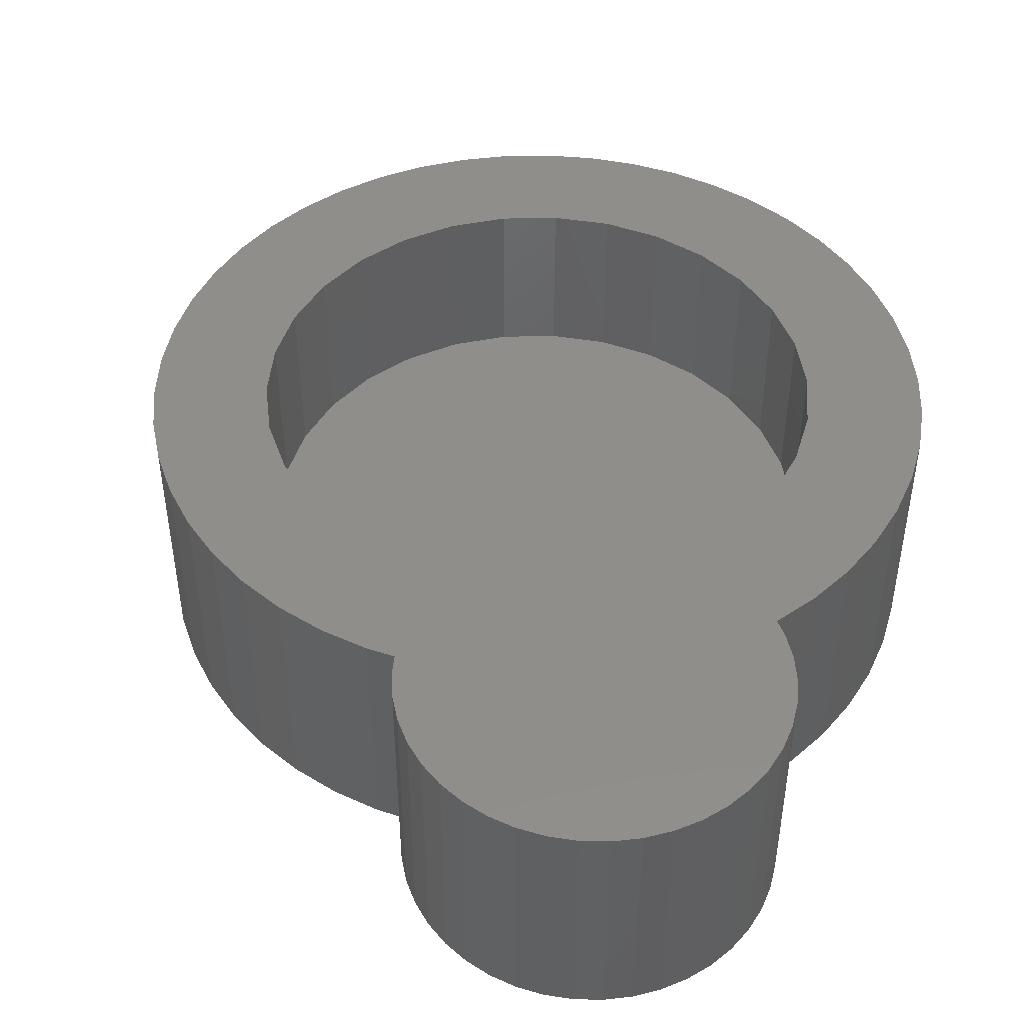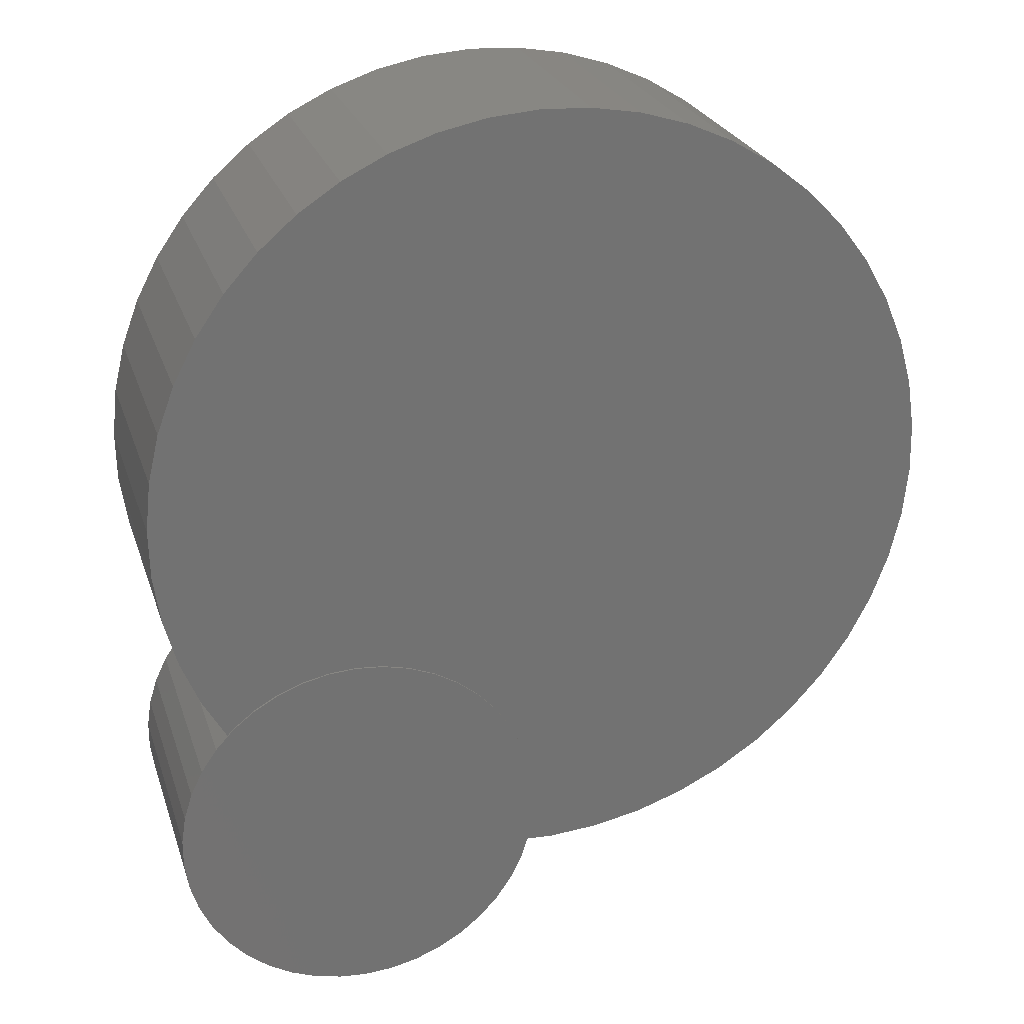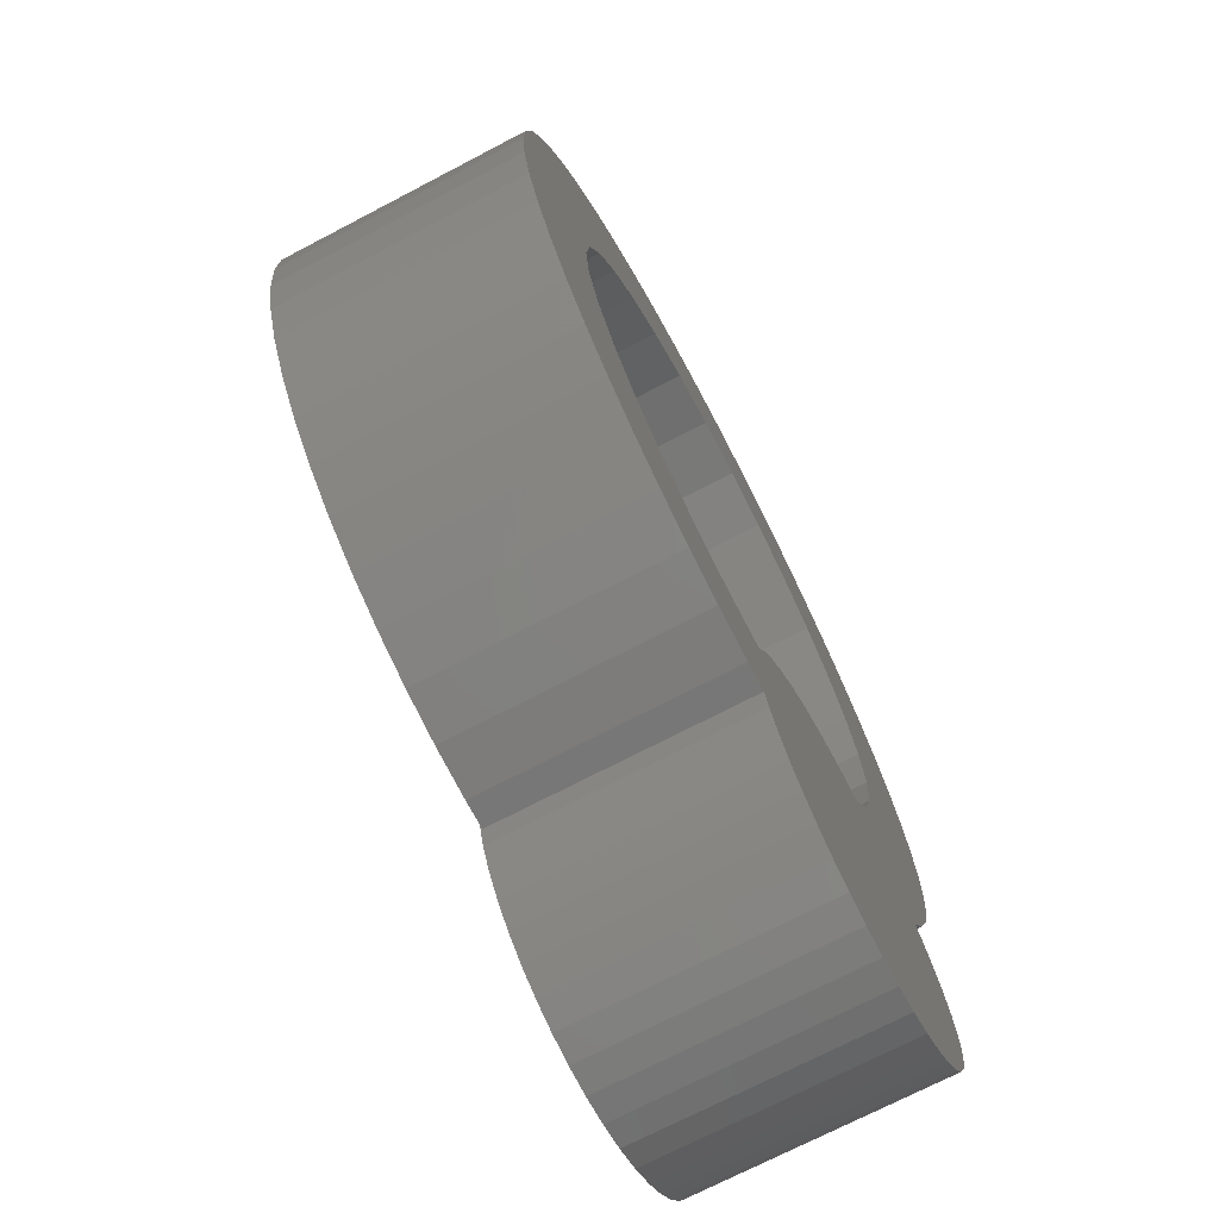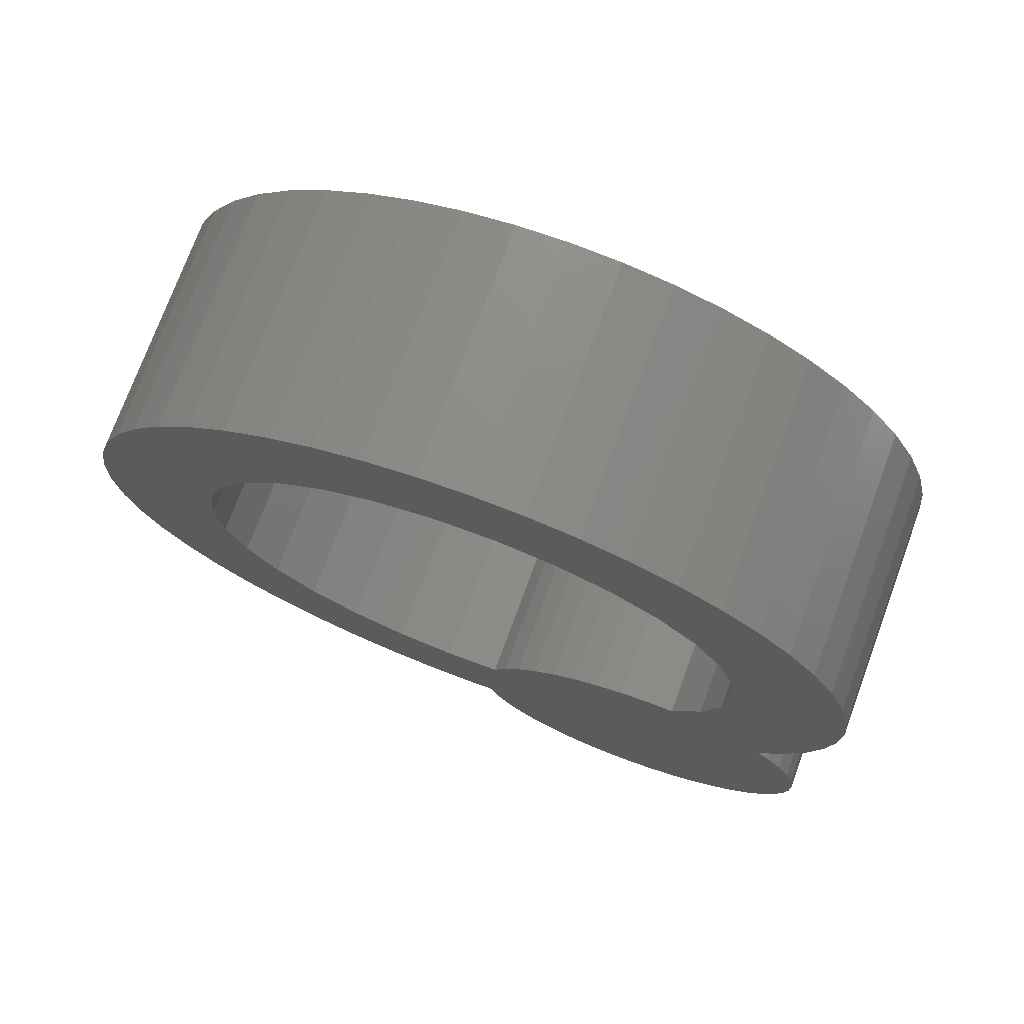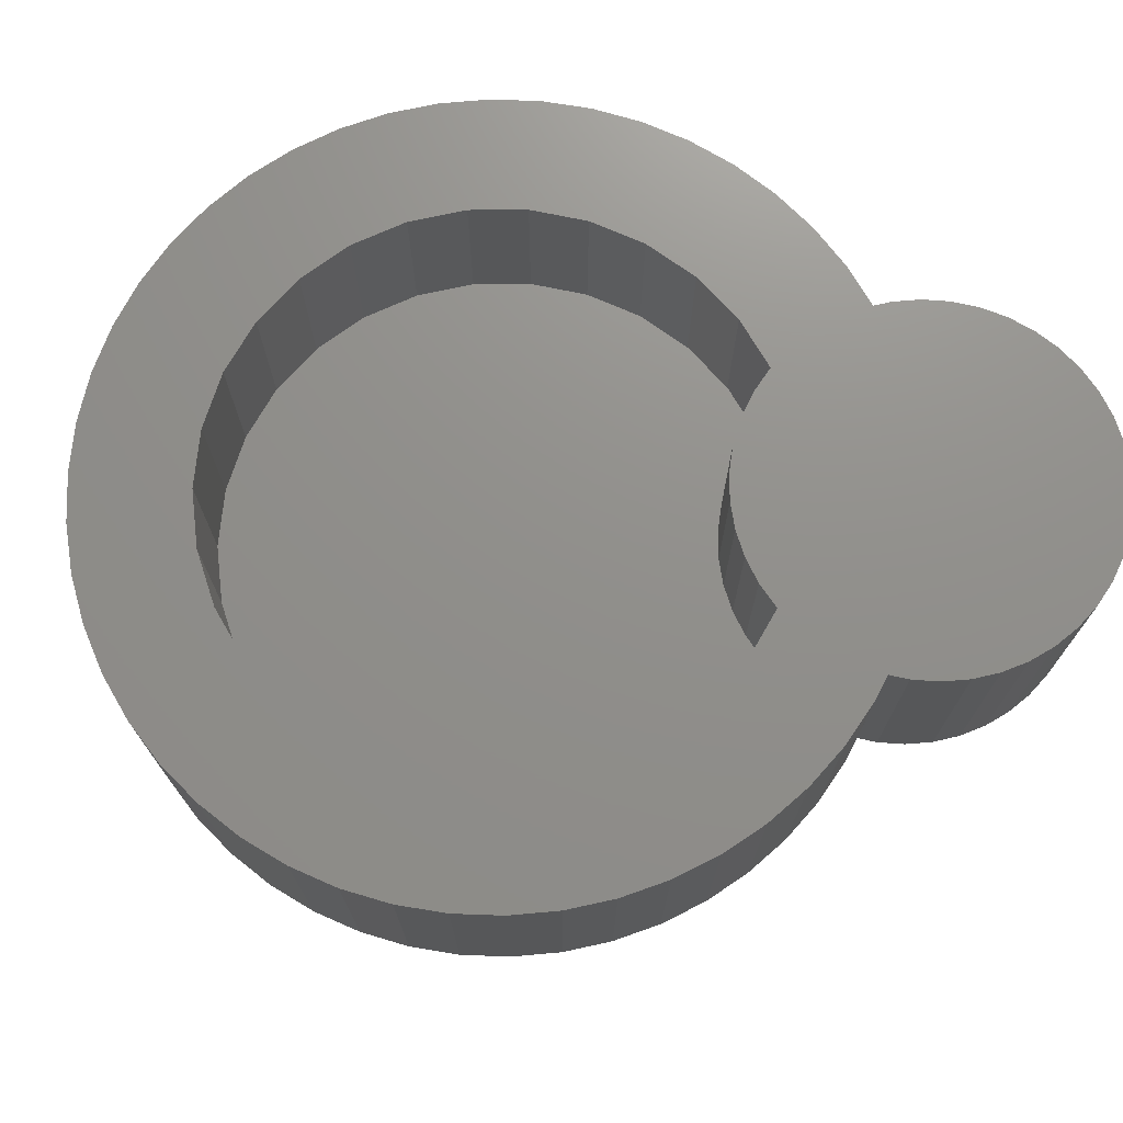
<metadata>
{"format":"stl","ext":"stl","renderer":"f3d","projection":"perspective","resolution":1024,"background":"white","views":[{"elev":45.4,"azim":22.7,"up":"+Z"},{"elev":24.9,"azim":163.8,"up":"+Y"},{"elev":-72.0,"azim":-62.4,"up":"+Y"},{"elev":74.0,"azim":20.2,"up":"+Y"},{"elev":72.7,"azim":-60.3,"up":"+Z"}]}
</metadata>
<code>
# stl→obj: 246 verts, 488 faces
v -6.492 17.84 0
v -4.82 17.84 5
v -6.492 17.84 5
v -4.82 17.84 0
v -11.01 3.934 5
v -12.13 5.177 0
v -12.13 5.177 5
v -11.01 3.934 0
v -8.128 17.49 0
v -8.128 17.49 5
v -12.13 14.58 5
v -11.01 15.82 0
v -11.01 15.82 5
v -12.13 14.58 0
v -13.66 9.879 5
v -13.48 11.54 0
v -13.48 11.54 5
v -13.66 9.879 0
v -1.656 16.81 0
v -0.303 15.82 5
v -1.656 16.81 5
v -0.303 15.82 0
v -3.184 17.49 5
v -3.184 17.49 0
v -9.656 16.81 0
v -9.656 16.81 5
v -12.96 13.13 5
v -12.96 13.13 0
v -9.656 2.951 0
v -9.656 2.951 5
v -12.96 6.625 0
v -12.96 6.625 5
v -13.48 8.216 5
v -13.48 8.216 0
v -4.938 1.923 0
v -6.492 1.923 5
v -4.938 1.923 5
v -6.492 1.923 0
v 2.344 9.879 0
v 2.169 11.54 5
v 2.169 11.54 0
v 2.344 9.879 5
v 1.652 13.13 0
v 0.8161 14.58 5
v 0.8161 14.58 0
v 1.652 13.13 5
v 0.8457 5.228 0
v 1.652 6.625 5
v 1.652 6.625 0
v 0.8457 5.228 5
v -1.562 5.065 0
v -0.7899 5.241 0
v 2.169 8.216 0
v 0.7899 5.241 0
v -3.969e-07 5.3 0
v -2.3 4.775 0
v -2.986 4.379 0
v -4.934 1.936 0
v -4.144 3.304 0
v -4.59 2.65 0
v -8.128 2.271 0
v -3.605 3.885 0
v 2.169 8.216 5
v -8.128 2.271 5
v -4.005 21.06 -2
v -5.419 21.18 5
v -4.005 21.06 5
v -5.419 21.18 -2
v -6.837 21.12 5
v -6.837 21.12 -2
v -14.21 17.26 -2
v -13.22 18.28 5
v -13.22 18.28 -2
v -14.21 17.26 5
v -12.11 19.16 -2
v -12.11 19.16 5
v -16.92 10.82 -2
v -16.71 12.23 5
v -16.71 12.23 -2
v -16.92 10.82 5
v -14.51 2.86 -2
v -15.32 4.025 5
v -15.32 4.025 -2
v -14.51 2.86 5
v 1.176 18.88 -2
v -0.006056 19.67 5
v 1.176 18.88 5
v -0.006056 19.67 -2
v -8.236 20.88 -2
v -9.595 20.47 5
v -8.236 20.88 5
v -9.595 20.47 -2
v -15.07 16.13 -2
v -15.07 16.13 5
v -10.89 19.89 -2
v -10.89 19.89 5
v -12.49 0.8784 -2
v -11.31 0.09306 5
v -12.49 0.8784 5
v -11.31 0.09306 -2
v -15.98 5.283 -2
v -16.47 6.613 5
v -16.47 6.613 -2
v -15.98 5.283 5
v -16.33 13.6 -2
v -15.78 14.9 5
v -15.78 14.9 -2
v -16.33 13.6 5
v -16.8 7.995 5
v -16.8 7.995 -2
v 5.604 8.934 5
v 5.634 10.35 -2
v 5.634 10.35 5
v 5.604 8.934 -2
v -2.617 20.76 -2
v -2.617 20.76 5
v -13.56 1.806 -2
v -13.56 1.806 5
v -16.95 9.406 5
v -16.95 9.406 -2
v -1.277 20.3 5
v -1.277 20.3 -2
v 2.25 17.95 -2
v 2.25 17.95 5
v -10.04 -0.5379 5
v -10.04 -0.5379 -2
v -7.307 -1.3 -2
v -5.893 -1.418 5
v -7.307 -1.3 5
v -5.893 -1.418 -2
v 4.465 4.855 5
v 5.015 6.163 -2
v 5.015 6.163 5
v 4.465 4.855 -2
v 5.397 7.53 5
v 5.397 7.53 -2
v 4.01 15.73 5
v 3.2 16.9 -2
v 3.2 16.9 5
v 4.01 15.73 -2
v 5.486 11.76 5
v 5.162 13.15 -2
v 5.162 13.15 5
v 5.486 11.76 -2
v 4.667 14.48 -2
v 4.667 14.48 5
v -5.285 0.3961 -2
v -5.285 -0.3961 -2
v -5.167 -1.179 -2
v -5.104 -1.385 -2
v -8.695 -1.005 -2
v 0.7899 5.241 -2
v -3.969e-07 5.3 -2
v 1.562 5.065 -2
v 2.3 4.775 -2
v 3.605 3.885 -2
v 3.79 3.685 -2
v 2.986 4.379 -2
v -0.7899 5.241 -2
v -1.562 5.065 -2
v -2.3 4.775 -2
v -2.986 4.379 -2
v -3.605 3.885 -2
v -4.144 3.304 -2
v -4.59 2.65 -2
v -4.934 1.936 -2
v -5.167 1.179 -2
v -8.695 -1.005 5
v 3.79 3.685 5
v -5.104 -1.385 5
v 1.562 -5.065 -2.05
v 2.3 -4.775 5
v 1.562 -5.065 5
v 2.3 -4.775 -2.05
v 2.3 4.775 -2.05
v 1.562 5.065 -2.05
v 3.605 3.885 -2.05
v 2.986 4.379 -2.05
v 4.144 3.304 5
v 4.144 3.304 -2.05
v -2.3 -4.775 -2.05
v -1.562 -5.065 5
v -2.3 -4.775 5
v -1.562 -5.065 -2.05
v 5.167 -1.179 -2.05
v 5.285 0.3961 -2.05
v 5.285 -0.3961 -2.05
v 5.167 1.179 -2.05
v 4.934 1.936 -2.05
v 4.934 -1.936 -2.05
v 4.59 -2.65 -2.05
v 4.59 2.65 -2.05
v 4.144 -3.304 -2.05
v 3.605 -3.885 -2.05
v 2.986 -4.379 -2.05
v 0.7899 -5.241 -2.05
v 0.7899 5.241 -2.05
v -3.969e-07 5.3 -2.05
v -4.176e-07 -5.3 -2.05
v -0.7899 5.241 -2.05
v -0.7899 -5.241 -2.05
v -1.562 5.065 -2.05
v -2.3 4.775 -2.05
v -2.986 4.379 -2.05
v -2.986 -4.379 -2.05
v -3.605 -3.885 -2.05
v -3.605 3.885 -2.05
v -4.144 3.304 -2.05
v -4.144 -3.304 -2.05
v -4.59 2.65 -2.05
v -4.59 -2.65 -2.05
v -4.934 -1.936 -2.05
v -4.934 1.936 -2.05
v -5.167 -1.179 -2.05
v -5.167 1.179 -2.05
v -5.285 -0.3961 -2.05
v -5.285 0.3961 -2.05
v 0.7899 5.241 5
v -4.144 3.304 5
v -4.59 2.65 5
v -2.986 -4.379 5
v -4.176e-07 -5.3 5
v -0.7899 -5.241 5
v 4.59 -2.65 5
v 4.934 -1.936 5
v 4.934 1.936 5
v 4.59 2.65 5
v -1.562 5.065 5
v -0.7899 5.241 5
v -3.969e-07 5.3 5
v -4.934 1.936 5
v 3.605 -3.885 5
v 4.144 -3.304 5
v 2.986 -4.379 5
v 5.285 -0.3961 5
v 5.285 0.3961 5
v -2.3 4.775 5
v -2.986 4.379 5
v -3.605 3.885 5
v -4.934 -1.936 5
v -4.59 -2.65 5
v -3.605 -3.885 5
v -4.144 -3.304 5
v 0.7899 -5.241 5
v 5.167 -1.179 5
v 5.167 1.179 5
f 1 2 3
f 2 1 4
f 5 6 7
f 6 5 8
f 9 3 10
f 3 9 1
f 11 12 13
f 12 11 14
f 15 16 17
f 16 15 18
f 19 20 21
f 20 19 22
f 4 23 2
f 23 4 24
f 25 10 26
f 10 25 9
f 27 14 11
f 14 27 28
f 12 26 13
f 26 12 25
f 29 5 30
f 5 29 8
f 7 31 32
f 31 7 6
f 33 18 15
f 18 33 34
f 17 28 27
f 28 17 16
f 32 34 33
f 34 32 31
f 24 21 23
f 21 24 19
f 35 36 37
f 36 35 38
f 39 40 41
f 40 39 42
f 43 44 45
f 44 43 46
f 47 48 49
f 48 47 50
f 51 39 41
f 51 41 43
f 52 39 51
f 53 52 49
f 51 43 45
f 49 54 47
f 49 55 54
f 56 45 22
f 49 52 55
f 39 52 53
f 56 22 19
f 45 56 51
f 24 56 19
f 4 56 24
f 1 56 4
f 9 56 1
f 25 56 9
f 56 25 57
f 12 57 25
f 14 57 12
f 58 38 35
f 28 57 14
f 59 38 60
f 60 38 58
f 16 57 28
f 38 59 61
f 61 59 29
f 18 57 16
f 34 57 18
f 62 29 59
f 31 57 34
f 29 62 8
f 57 31 62
f 8 62 6
f 6 62 31
f 49 63 53
f 63 49 48
f 53 42 39
f 42 53 63
f 45 20 22
f 20 45 44
f 38 64 36
f 64 38 61
f 61 30 64
f 30 61 29
f 41 46 43
f 46 41 40
f 65 66 67
f 66 65 68
f 68 69 66
f 69 68 70
f 71 72 73
f 72 71 74
f 75 72 76
f 72 75 73
f 77 78 79
f 78 77 80
f 81 82 83
f 82 81 84
f 85 86 87
f 86 85 88
f 89 90 91
f 90 89 92
f 93 74 71
f 74 93 94
f 95 76 96
f 76 95 75
f 97 98 99
f 98 97 100
f 101 102 103
f 102 101 104
f 105 106 107
f 106 105 108
f 103 109 110
f 109 103 102
f 111 112 113
f 112 111 114
f 115 67 116
f 67 115 65
f 70 91 69
f 91 70 89
f 107 94 93
f 94 107 106
f 92 96 90
f 96 92 95
f 117 84 81
f 84 117 118
f 117 99 118
f 99 117 97
f 83 104 101
f 104 83 82
f 79 108 105
f 108 79 78
f 110 119 120
f 119 110 109
f 120 80 77
f 80 120 119
f 88 121 86
f 121 88 122
f 123 87 124
f 87 123 85
f 100 125 98
f 125 100 126
f 127 128 129
f 128 127 130
f 131 132 133
f 132 131 134
f 135 114 111
f 114 135 136
f 122 116 121
f 116 122 115
f 137 138 139
f 138 137 140
f 139 123 124
f 123 139 138
f 141 142 143
f 142 141 144
f 143 145 146
f 145 143 142
f 127 147 148
f 130 149 150
f 130 148 149
f 127 148 130
f 147 70 68
f 147 127 151
f 147 89 70
f 147 151 126
f 147 92 89
f 147 126 100
f 147 95 92
f 147 100 97
f 147 75 95
f 147 97 117
f 147 73 75
f 147 117 81
f 147 71 73
f 147 81 83
f 147 93 71
f 147 83 101
f 147 107 93
f 147 101 103
f 147 105 107
f 147 103 110
f 147 79 105
f 147 110 120
f 147 77 79
f 147 120 77
f 152 112 114
f 152 114 136
f 153 112 152
f 154 136 132
f 112 153 144
f 155 132 134
f 136 154 152
f 156 134 157
f 158 134 156
f 155 134 158
f 132 155 154
f 144 153 142
f 159 142 153
f 142 159 145
f 145 159 140
f 140 159 138
f 138 159 123
f 160 123 159
f 123 160 85
f 85 160 88
f 88 160 122
f 115 160 161
f 160 115 122
f 68 161 162
f 68 162 163
f 161 65 115
f 68 163 164
f 68 164 165
f 68 165 166
f 68 166 167
f 68 167 147
f 161 68 65
f 151 129 168
f 129 151 127
f 126 168 125
f 168 126 151
f 133 136 135
f 136 133 132
f 113 144 141
f 144 113 112
f 146 140 137
f 140 146 145
f 169 134 131
f 134 169 157
f 130 170 128
f 170 130 150
f 171 172 173
f 172 171 174
f 175 154 155
f 154 175 176
f 177 158 156
f 158 177 178
f 169 179 157
f 157 177 156
f 157 180 177
f 180 157 179
f 181 182 183
f 182 181 184
f 185 186 187
f 185 188 186
f 185 189 188
f 190 189 185
f 191 189 190
f 191 192 189
f 193 192 191
f 193 180 192
f 194 180 193
f 194 177 180
f 195 177 194
f 195 178 177
f 174 178 195
f 174 175 178
f 171 175 174
f 171 176 175
f 196 176 171
f 196 197 176
f 196 198 197
f 199 198 196
f 199 200 198
f 201 200 199
f 201 202 200
f 184 202 201
f 181 202 184
f 181 203 202
f 181 204 203
f 205 204 181
f 206 204 205
f 206 207 204
f 206 208 207
f 209 208 206
f 209 210 208
f 211 210 209
f 212 210 211
f 212 213 210
f 214 213 212
f 214 215 213
f 216 215 214
f 215 216 217
f 47 218 50
f 218 47 54
f 176 152 154
f 152 176 197
f 60 219 59
f 219 60 220
f 210 164 208
f 164 210 165
f 205 183 221
f 183 205 181
f 201 222 223
f 222 201 199
f 224 190 225
f 190 224 191
f 178 155 158
f 155 178 175
f 226 192 227
f 192 226 189
f 52 228 229
f 228 52 51
f 200 160 159
f 160 200 202
f 55 229 230
f 229 55 52
f 198 159 153
f 159 198 200
f 54 230 218
f 230 54 55
f 197 153 152
f 153 197 198
f 58 220 60
f 220 58 231
f 213 165 210
f 165 213 166
f 216 147 217
f 147 216 148
f 184 223 182
f 223 184 201
f 232 193 233
f 193 232 194
f 195 232 234
f 232 195 194
f 235 186 236
f 186 235 187
f 227 180 179
f 180 227 192
f 51 237 228
f 237 51 56
f 202 161 160
f 161 202 203
f 203 162 161
f 162 203 204
f 56 238 237
f 238 56 57
f 59 239 62
f 239 59 219
f 208 163 207
f 163 208 164
f 217 167 215
f 167 217 147
f 214 150 149
f 212 150 214
f 240 150 212
f 150 240 170
f 211 240 212
f 240 211 241
f 206 221 242
f 221 206 205
f 206 243 209
f 243 206 242
f 209 241 211
f 241 209 243
f 196 173 244
f 173 196 171
f 199 244 222
f 244 199 196
f 233 191 224
f 191 233 193
f 174 234 172
f 234 174 195
f 225 185 245
f 185 225 190
f 245 187 235
f 187 245 185
f 236 188 246
f 188 236 186
f 57 239 238
f 239 57 62
f 204 163 162
f 163 204 207
f 35 231 58
f 231 35 37
f 215 166 213
f 166 215 167
f 246 189 226
f 189 246 188
f 214 148 216
f 148 214 149
f 42 113 141
f 113 42 111
f 40 141 143
f 63 111 42
f 46 143 146
f 111 63 135
f 46 146 137
f 135 63 133
f 48 133 63
f 44 137 139
f 133 48 131
f 131 48 169
f 44 139 124
f 141 40 42
f 143 46 40
f 20 124 87
f 137 44 46
f 21 87 86
f 124 20 44
f 21 86 121
f 87 21 20
f 23 121 116
f 121 23 21
f 67 23 116
f 67 2 23
f 66 2 67
f 66 3 2
f 69 3 66
f 91 3 69
f 3 91 10
f 90 10 91
f 90 26 10
f 96 26 90
f 76 26 96
f 26 76 13
f 72 13 76
f 74 13 72
f 13 74 11
f 94 11 74
f 11 94 27
f 106 27 94
f 236 245 235
f 246 245 236
f 226 245 246
f 226 225 245
f 227 225 226
f 227 224 225
f 169 227 179
f 227 169 224
f 224 169 233
f 233 169 232
f 50 169 48
f 169 50 232
f 232 50 234
f 234 50 172
f 172 50 173
f 50 244 173
f 230 50 218
f 50 230 244
f 230 222 244
f 229 222 230
f 229 223 222
f 228 223 229
f 228 182 223
f 237 182 228
f 237 183 182
f 238 183 237
f 238 221 183
f 238 242 221
f 239 242 238
f 219 242 239
f 219 243 242
f 220 243 219
f 170 243 220
f 243 170 241
f 37 220 231
f 170 220 37
f 241 170 240
f 37 128 170
f 36 128 37
f 36 129 128
f 64 129 36
f 64 168 129
f 125 64 30
f 64 125 168
f 99 30 5
f 30 98 125
f 118 5 7
f 30 99 98
f 82 7 32
f 102 32 33
f 5 118 99
f 109 33 15
f 108 27 106
f 7 84 118
f 27 108 17
f 7 82 84
f 78 17 108
f 32 104 82
f 80 17 78
f 32 102 104
f 17 80 15
f 33 109 102
f 119 15 80
f 15 119 109

</code>
